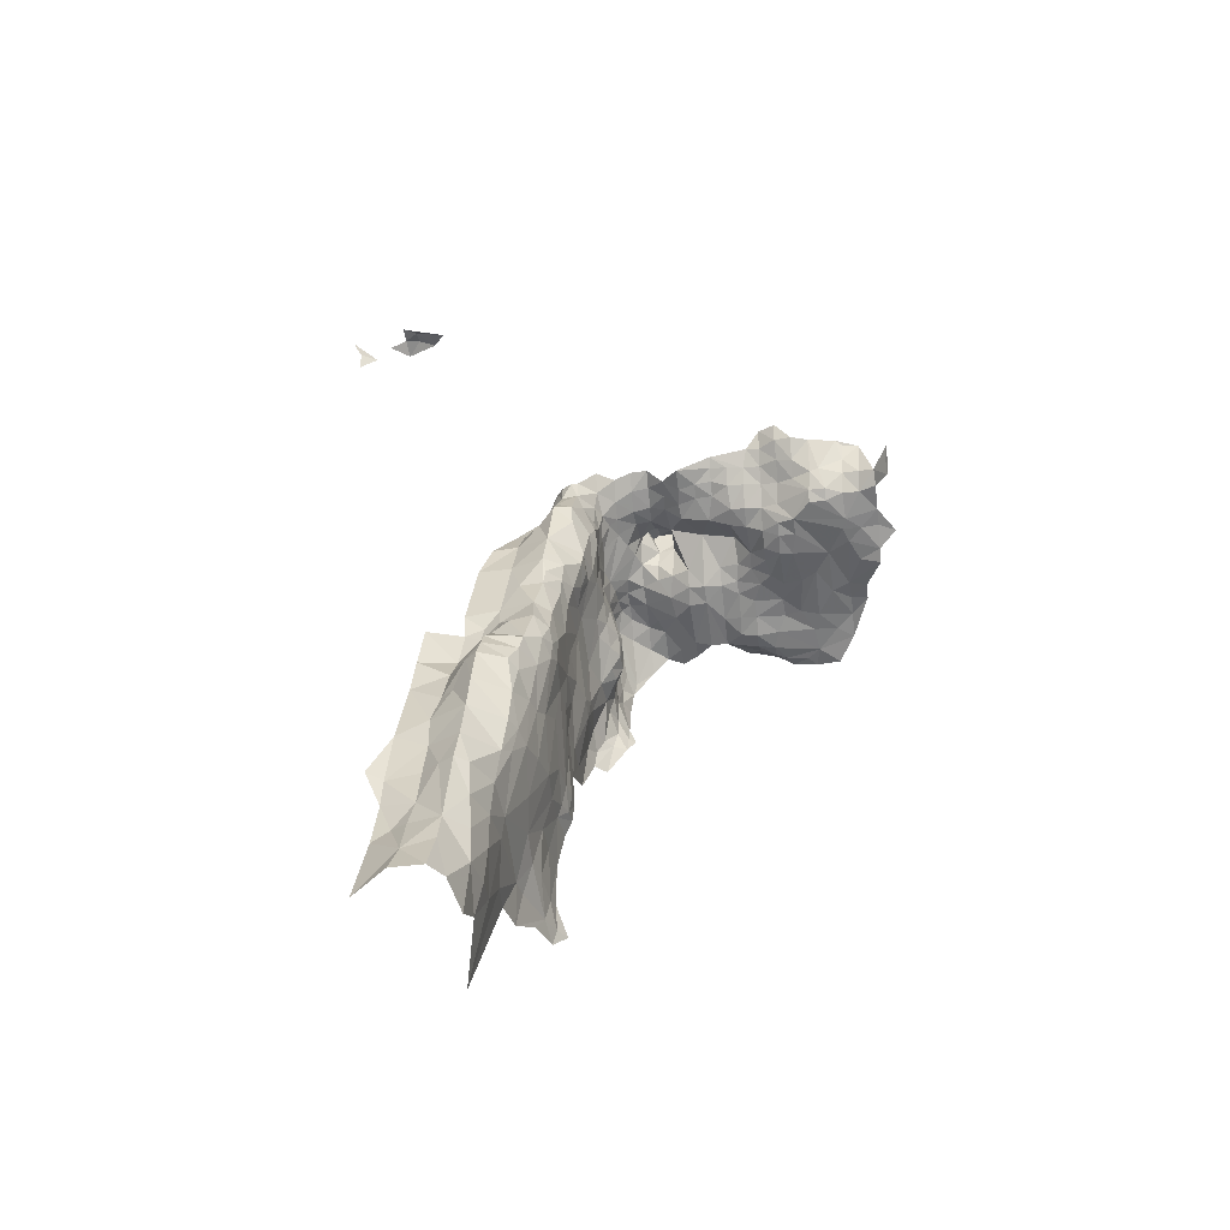
<metadata>
{"format":"obj","ext":"obj","renderer":"f3d","projection":"perspective","resolution":1024,"background":"white","views":[{"elev":-58.6,"azim":-170.2,"up":"+Y"}]}
</metadata>
<code>
v -72.27 -184.5 86.07
v -71.35 -184.5 85.57
v -70.98 -184 84.94
v -71.24 -185.3 86.04
v -74.97 -183.6 85.7
v -75.91 -184 85.95
v -74.14 -183.5 86.61
v -74.11 -183.4 85.63
v -73.12 -183.7 85.77
v -74.95 -184 84.94
v -74.14 -183.5 84.75
v -74.92 -184.4 84.59
v -75.86 -184.4 84.99
v -76.65 -184.5 85.13
v -85.82 -212.7 93.25
v -85.98 -212.4 94.08
v -85.22 -213.5 93.59
v -85.95 -212.2 92.13
v -85.49 -212.5 91.26
v -84.86 -214.1 91.89
v -85.58 -212.3 90.26
v -84.97 -213.9 89.11
v -85.89 -211.8 88.33
v -85.96 -211.7 91
v -86.03 -211.2 89.85
v -86.36 -212 92.92
v -86.42 -211.4 92.11
v -86.35 -211.7 93.89
v -86.54 -211 92.59
v -85.98 -210.5 94.26
v -85.75 -210.9 95.28
v -85.73 -212.1 94.88
v -94.48 -209.1 95.62
v -94.81 -209.1 94.69
v -95.34 -209.2 95.83
v -96.88 -209.3 96.04
v -96.76 -209.3 94.73
v -95.3 -208.9 93.79
v -93.78 -208.9 93.65
v -93.63 -209.1 94.71
v -93.62 -208.9 95.56
v -94.48 -208.7 96.41
v -95.06 -208.9 96.52
v -96.18 -209.2 96.6
v -96.6 -209.2 97.08
v -97.88 -209.6 96.79
v -98.8 -209.6 95.34
v -98 -209.3 94.81
v -97.12 -209.3 93.76
v -96.16 -209.1 93.54
v -95.3 -209 92.75
v -93.77 -208.8 92.7
v -92.89 -208.8 93.63
v -92.78 -208.9 94.62
v -91.92 -208.5 95.38
v -93.66 -208.3 96.24
v -94.54 -207.9 97.05
v -95.38 -208.7 97.18
v -93.72 -207.6 96.9
v -93.02 -207.9 96.55
v -92.02 -208.5 93.71
v -91.19 -208.5 92.6
v -91.05 -208.4 95.35
v -90.19 -208.2 95.15
v -90.17 -208 96.15
v -89.28 -207.5 95.93
v -89.32 -207.5 96.87
v -88.48 -207.2 96.59
v -88.57 -207.1 94.85
v -87.59 -207.1 95.84
v -87.6 -207.8 96.99
v -86.6 -208.6 97.1
v -86.37 -209 97.45
v -86.15 -208.7 96.39
v -85.86 -209.5 96.71
v -85.81 -210.3 97.01
v -86.12 -210 97.84
v -86.07 -212 97.72
v -85.66 -211.2 96.33
v -85.57 -212.2 96.82
v -86.02 -212.9 97.68
v -86.35 -212.8 97.99
v -85.91 -213.8 97.72
v -85.51 -213.1 97.14
v -85.26 -214 97.29
v -84.83 -215.5 97.82
v -84.25 -215.7 97.21
v -84.41 -214.9 96.9
v -84.06 -215.5 96.2
v -83.66 -217.6 97
v -83.74 -218.2 95.37
v -83.67 -220.5 94.38
v -83.84 -218.9 93.75
v -83.82 -219.5 92.12
v -83.76 -221.1 92.75
v -83.68 -222.4 94.2
v -83.64 -222.1 95.01
v -83.47 -223.2 94.5
v -83.49 -222.9 95.32
v -83.01 -224.2 94.05
v -83.1 -223.6 95.59
v -82.6 -225.3 96.23
v -82.52 -225.9 94.59
v -82.32 -227.9 96.29
v -82.45 -227.3 97.01
v -82.42 -228.5 97.61
v -82.84 -228.3 98.32
v -82.17 -229.4 97.8
v -82.04 -228.9 96.52
v -81.69 -229.9 96.14
v -81.03 -231.3 94.8
v -81.42 -229.7 94.23
v -81.31 -230 93.27
v -80.76 -231.9 93.15
v -80.93 -232.5 91.53
v -79.67 -238.8 92.06
v -80.79 -234.6 90.45
v -80.41 -237 89.51
v -80.89 -235.4 88.9
v -80.67 -236 87.26
v -80.28 -238.4 88.15
v -79.92 -238.2 86.23
v -79.56 -236.4 85.46
v -79.28 -238.6 85.18
v -77.88 -236.5 85.64
v -77.55 -238.3 85.29
v -75.76 -238.8 86.19
v -76.15 -234.5 86.64
v -77.11 -234 86.46
v -76.45 -232 86.45
v -78.24 -232.7 86.03
v -76.6 -230.6 86.08
v -75.79 -230.4 85.59
v -76.93 -227.7 85.66
v -78.61 -228.8 85.75
v -78.59 -226.9 85.57
v -77.4 -224 85.6
v -79.03 -225.2 85.55
v -79.27 -223 85.75
v -77.61 -221.8 85.48
v -79.45 -221.2 86.28
v -77.93 -219.5 85.22
v -79.71 -218.9 86.18
v -80.53 -219.5 86.2
v -80.68 -218.6 86.13
v -79.68 -217.6 85.84
v -81.52 -217.6 85.73
v -80.3 -214.1 85.42
v -82.04 -214.3 85.36
v -82.29 -212 85.45
v -80.96 -212.2 85.38
v -82.15 -209.9 86.03
v -82.45 -210.5 85.85
v -83.56 -208.6 86.04
v -83.42 -210.8 85.03
v -84.39 -209.4 84.67
v -84.58 -208.2 85.04
v -84.32 -207 85.44
v -84.16 -206.4 85.76
v -84.62 -207.2 84.99
v -85.14 -207.4 84.66
v -85.41 -208.3 84.96
v -85.51 -207.5 84.67
v -86.38 -207.4 85.49
v -86.47 -206.7 84.68
v -87.37 -206.6 85.27
v -87.22 -207.1 86.39
v -88.15 -206.7 86.1
v -88.25 -206.3 85.15
v -89.13 -206.3 85.16
v -89.05 -206.5 86.09
v -89.89 -207.1 85.5
v -89.85 -207.1 86.42
v -90.57 -207.6 86.79
v -90.7 -207.6 85.87
v -90.76 -207.6 84.74
v -91.59 -207.6 85.7
v -92.54 -207.3 85.04
v -92.59 -207.1 84.53
v -93.4 -207.4 85.11
v -94.27 -207.5 85.24
v -94.57 -206.9 84.47
v -95.14 -207.6 85.23
v -95.24 -207.1 84.49
v -95.35 -206.3 83.87
v -96.11 -207.3 83.98
v -96.22 -206.5 83.49
v -96.98 -207.4 83.89
v -96.86 -208.1 84.85
v -97.85 -207.4 84.19
v -97.73 -208.8 85.36
v -98.19 -208.6 85.3
v -99.28 -207.2 84.59
v -99.48 -208.2 85.25
v -99.58 -207.4 84.82
v -100.4 -207.5 85
v -100.2 -209.1 85.58
v -101 -209.4 85.44
v -100.1 -209.8 86.43
v -101 -209.9 86.15
v -101.7 -210.4 85.37
v -101.7 -209.6 84.63
v -101.9 -209.4 84.07
v -100.9 -209.9 87.55
v -99.22 -210 87.82
v -99.97 -210 88.46
v -100.9 -210 88.47
v -101.7 -209.9 89
v -100.8 -210.2 89.77
v -99.24 -209.9 89.2
v -99.7 -210 90.33
v -100.7 -210.4 90.52
v -98.95 -209.6 91.96
v -99.85 -209.7 92.15
v -98.97 -209.4 92.96
v -99.82 -209.6 93.03
v -98.92 -209.4 94.01
v -98.02 -209.5 92.34
v -97.29 -209.5 91.02
v -96.5 -209.4 91.51
v -95.49 -209.1 91.68
v -94.26 -208.9 91.64
v -93 -208.5 92.28
v -92.13 -208.3 91.73
v -91.21 -208.3 91.61
v -90.37 -208.2 91.64
v -90.26 -208.4 92.64
v -89.39 -208 93.51
v -88.31 -207.2 94.04
v -87.75 -206.9 94.56
v -86.73 -207.3 94.98
v -86.1 -207.7 94.11
v -85.8 -208.5 94.43
v -85.67 -209.4 94.74
v -85.69 -209.8 95.87
v -85.75 -210.9 95.28
v -85.59 -211.7 95.69
v -85.27 -212.5 95.96
v -84.86 -214 96.82
v -84.43 -214.4 95.77
v -84.53 -216.2 93.72
v -84.6 -216.3 92.62
v -84.1 -217.8 91.56
v -84.01 -220.1 90.5
v -83.57 -222.8 93.24
v -83.26 -223.7 93.74
v -83.08 -225 92.36
v -82.53 -226.5 92.96
v -82.19 -228 94.58
v -81.99 -228.4 93.53
v -82.1 -228.4 91.75
v -81.62 -230.6 89.03
v -81.37 -231.4 89.61
v -81.14 -233.8 88.28
v -80.73 -234.4 86.63
v -79.68 -234.8 85.48
v -77.97 -234.3 85.98
v -79.33 -231 85.3
v -78.39 -230.6 85.96
v -80.33 -229.5 84.76
v -80.56 -227.7 84.5
v -79.7 -225.4 85.04
v -80.35 -223.9 84.43
v -80.4 -221.6 85.43
v -81.38 -219.7 85.62
v -81.51 -218.8 85.77
v -83.35 -218.4 85.11
v -82.53 -216.3 85.26
v -83.77 -214.8 84.71
v -83.99 -213 84.65
v -84.31 -210.3 84.35
v -85.22 -210.3 84.49
v -85.68 -209.1 85.32
v -86.17 -208 85.98
v -86.48 -207.8 86.67
v -87.16 -207.2 87.37
v -88.05 -206.8 87.26
v -88.98 -206.7 87.2
v -89.77 -207.1 87.24
v -90.61 -207.7 87.6
v -91.54 -207.7 86.49
v -92.42 -207.9 86.45
v -92.47 -207.6 85.69
v -93.31 -207.9 85.9
v -94.17 -208 85.93
v -95.08 -208.1 86.05
v -95.97 -208.3 85.99
v -96.07 -207.8 84.87
v -96.76 -208.6 85.72
v -97.54 -209.5 86.03
v -98.39 -209.6 86.02
v -99.37 -209 85.63
v -99.24 -209.7 86.39
v -98.33 -209.9 86.59
v -97.46 -209.9 86.57
v -96.52 -209.8 87.46
v -99.01 -210 88.38
v -98.1 -209.7 89.87
v -96.2 -209.7 89.54
v -95.54 -209.7 89.44
v -94.86 -209.1 91.08
v -93.88 -208.6 90.76
v -92.99 -208.3 91.59
v -92.2 -207.9 90.83
v -91.5 -207 89.18
v -90.46 -207.7 90.82
v -89.55 -207.4 91.19
v -89.27 -207.9 92.29
v -87.82 -207 92.98
v -86.92 -207 92.92
v -86.87 -207 93.85
v -86.45 -207.2 93.01
v -85.88 -207.9 93.39
v -85.76 -209.4 93.86
v -85.98 -210.5 94.26
v -86.32 -210.3 92.33
v -86.54 -211 92.59
v -86.32 -210.6 91.51
v -86.42 -211.4 92.11
v -86.36 -212 92.92
v -86.2 -210.9 90.69
v -85.96 -211.7 91
v -85.95 -212.2 92.13
v -85.49 -212.5 91.26
v -86.03 -211.2 89.85
v -85.87 -209.1 90.4
v -85.97 -209.8 88.65
v -85.89 -211.8 88.33
v -85.58 -212.3 90.26
v -86.21 -210.5 86.79
v -85.85 -212.1 87.41
v -85.59 -212.8 87.66
v -84.97 -213.9 89.11
v -84.94 -214.4 88.23
v -84.71 -214.9 89.42
v -84.86 -214.1 91.89
v -84.73 -215.4 93.34
v -85.22 -213.5 93.59
v -84.68 -215 94.15
v -85.26 -212.8 95.09
v -85.98 -212.4 94.08
v -85.73 -212.1 94.88
v -84.4 -216.8 91.05
v -84.23 -218.4 89.57
v -84.03 -220.8 88.87
v -83.72 -222.4 89.49
v -83.5 -223.4 91.74
v -83.23 -225.3 90.74
v -82.46 -227.9 89.95
v -82.78 -227.1 87.66
v -82.27 -228.3 87.01
v -81.54 -230.6 87.03
v -81.26 -232.2 87.65
v -80.71 -232.8 85.99
v -80.13 -231.3 84.81
v -80.75 -231.1 85.36
v -81.9 -229 86.42
v -82.26 -227.4 85.85
v -80.77 -225.9 84.16
v -80.98 -224.2 83.93
v -81.1 -223 84.12
v -81.19 -222.1 84.33
v -81.32 -220.7 85.1
v -82.21 -220.2 84.89
v -83.43 -220 84.83
v -84.08 -220.1 85.64
v -84.12 -218.1 85.97
v -83.76 -216.5 85.17
v -83.9 -215.6 85.01
v -84.75 -214.7 85.41
v -85.51 -213.5 86.08
v -85.61 -212.6 86.07
v -85.21 -211.1 84.94
v -85.93 -210.8 85.99
v -86.15 -209.9 86.3
v -86.08 -209 86.33
v -86.24 -208.6 86.98
v -86.25 -208.3 87.79
v -86.72 -207.5 87.5
v -87.05 -207.2 88.3
v -88.07 -206.7 88.11
v -88.87 -206.6 88.1
v -89.87 -206.4 88.92
v -92.04 -208.1 87.73
v -93.32 -208.5 87.01
v -94.05 -208.7 87
v -94.92 -208.8 87.06
v -95.79 -208.9 86.88
v -95.68 -209.6 87.71
v -96.5 -209.8 88.41
v -95.63 -209.7 88.37
v -94.74 -209.4 89.2
v -94.72 -209.2 90.06
v -93.98 -208.5 89.84
v -93.2 -208.1 90.67
v -93.2 -207.4 89.36
v -93.14 -208.6 87.94
v -93.98 -208.9 88.04
v -94.83 -209.2 88.21
v -89.81 -205.8 90.47
v -88.83 -206.6 90.89
v -88.73 -207.2 91.48
v -87.85 -207 91.89
v -86.95 -207.1 92.03
v -86.39 -207.5 92.19
v -85.92 -208.2 92.63
v -86 -208.6 91.68
v -86.2 -208.1 90.58
v -86.03 -208.3 89.82
v -86.01 -209.2 88.15
v -85.61 -213.2 86.89
v -85.3 -214 87.2
v -85.01 -215 86.63
v -84.68 -215.9 86.99
v -84.45 -217.5 87.62
v -84.4 -216.9 89.25
v -84.33 -219.8 86.62
v -84.23 -221 87.08
v -83.48 -223.7 88.26
v -83.04 -226.2 89.09
v -83.23 -224.5 87.51
v -83.04 -224.8 86.69
v -82.59 -227.1 86.63
v -82.48 -225.7 85.45
v -82.38 -224.1 84.53
v -82.85 -223.2 84.68
v -83.06 -222.3 84.58
v -83.82 -221.4 85.35
v -84.17 -220.9 86.11
v -84.45 -216.2 86.12
v -84.58 -215.4 85.78
v -84.04 -221.7 86.42
v -83.5 -222.9 85.93
v -82.76 -224.2 85.23
v -86.19 -208.1 88.66
v -87.41 -207 89.16
v -88.1 -206 89.34
v -88.98 -206.1 88.83
v -89.06 -205.1 89.27
v -89.92 -205.3 89.46
v -89.87 -205.3 90.42
v -88.97 -205.8 90.59
v -87.96 -206.5 90.75
v -87.1 -207.2 91.13
v -86.37 -207.8 91.38
v -87.7 -206.7 89.99
v -88.07 -205.9 89.7
v -88.44 -205.1 89.39
v -88.72 -204.8 90.22
v -89.08 -204.6 90.14
v -89.95 -204.7 90.18
f 3 1 2
f 1 4 2
f 7 5 6
f 5 10 6
f 10 13 6
f 6 13 14
f 14 13 12
f 13 10 12
f 12 10 11
f 11 10 8
f 10 5 8
f 5 7 8
f 8 7 9
f 17 15 16
f 15 28 16
f 16 28 32
f 32 28 31
f 31 28 30
f 30 28 29
f 29 28 26
f 28 15 26
f 27 26 18
f 26 15 18
f 15 17 18
f 18 17 19
f 25 24 21
f 24 19 21
f 23 21 22
f 22 21 20
f 21 19 20
f 19 17 20
f 35 33 34
f 410 435 409
f 444 446 443
f 446 447 443
f 443 447 442
f 447 448 442
f 448 449 442
f 449 450 442
f 442 450 441
f 450 451 441
f 441 451 440
f 451 450 440
f 440 450 439
f 450 449 439
f 449 448 439
f 438 439 437
f 439 448 437
f 448 447 437
f 447 446 437
f 437 446 436
f 436 446 408
f 446 444 408
f 444 445 408
f 408 445 407
f 406 407 405
f 407 445 405
f 405 445 404
f 445 444 404
f 404 444 403
f 444 443 403
f 403 443 402
f 402 443 401
f 443 442 401
f 401 442 400
f 442 441 400
f 441 440 400
f 400 440 383
f 440 439 383
f 439 438 383
f 383 438 382
f 438 437 382
f 382 437 381
f 437 436 381
f 381 436 380
f 436 408 380
f 408 409 380
f 409 435 380
f 380 435 379
f 379 435 378
f 435 410 378
f 378 410 377
f 376 377 375
f 377 410 375
f 373 374 372
f 429 432 428
f 432 433 428
f 428 433 427
f 427 433 426
f 433 434 426
f 426 434 425
f 425 434 424
f 423 424 422
f 424 434 422
f 434 433 422
f 422 433 421
f 433 432 421
f 420 421 419
f 421 432 419
f 419 432 418
f 432 429 418
f 418 429 417
f 415 430 414
f 430 431 414
f 414 431 413
f 372 411 371
f 411 412 371
f 412 413 371
f 371 413 370
f 413 431 370
f 370 431 369
f 369 431 368
f 431 430 368
f 368 430 367
f 430 415 367
f 415 417 367
f 367 417 366
f 417 429 366
f 429 428 366
f 366 428 365
f 428 427 365
f 365 427 364
f 364 427 363
f 363 427 362
f 427 426 362
f 362 426 361
f 426 425 361
f 361 425 360
f 425 424 360
f 360 424 359
f 359 424 358
f 424 423 358
f 358 423 357
f 355 356 354
f 353 354 352
f 354 356 352
f 356 357 352
f 352 357 351
f 357 423 351
f 351 423 350
f 423 422 350
f 422 421 350
f 421 420 350
f 350 420 349
f 349 420 348
f 420 419 348
f 347 348 346
f 348 419 346
f 346 419 345
f 419 418 345
f 345 418 344
f 418 417 344
f 417 415 344
f 415 416 344
f 344 416 343
f 343 416 335
f 416 415 335
f 415 414 335
f 335 414 334
f 414 413 334
f 413 412 334
f 334 412 332
f 412 411 332
f 411 372 332
f 332 372 331
f 372 374 331
f 331 374 330
f 374 375 330
f 375 410 330
f 330 410 327
f 410 409 327
f 327 409 326
f 409 408 326
f 408 407 326
f 321 326 318
f 326 407 318
f 318 407 316
f 407 406 316
f 316 406 314
f 314 406 313
f 313 406 312
f 406 405 312
f 311 312 310
f 312 405 310
f 405 404 310
f 310 404 309
f 404 403 309
f 309 403 308
f 403 402 308
f 308 402 307
f 402 401 307
f 401 400 307
f 307 400 306
f 400 383 306
f 306 383 305
f 394 392 393
f 393 392 300
f 300 392 391
f 391 392 399
f 392 394 399
f 399 394 398
f 398 394 397
f 397 394 396
f 396 394 395
f 395 394 302
f 394 393 302
f 302 393 301
f 393 300 301
f 301 300 221
f 219 220 299
f 220 221 299
f 221 300 299
f 300 391 299
f 299 391 390
f 390 391 389
f 391 399 389
f 389 399 387
f 399 398 387
f 387 398 386
f 386 398 385
f 398 397 385
f 385 397 384
f 397 396 384
f 384 396 305
f 305 396 304
f 396 395 304
f 304 395 303
f 395 302 303
f 303 302 222
f 302 301 222
f 301 221 222
f 52 222 51
f 222 221 51
f 221 220 51
f 38 51 50
f 51 220 50
f 220 219 50
f 50 219 49
f 49 219 218
f 218 219 298
f 219 299 298
f 299 390 298
f 297 298 296
f 298 390 296
f 390 389 296
f 389 387 296
f 387 388 296
f 292 293 291
f 293 294 291
f 291 294 290
f 294 295 290
f 295 296 290
f 296 388 290
f 288 289 287
f 289 290 287
f 290 388 287
f 287 388 286
f 388 387 286
f 387 386 286
f 286 386 285
f 386 385 285
f 285 385 284
f 283 284 282
f 284 385 282
f 385 384 282
f 282 384 281
f 281 384 280
f 384 305 280
f 305 383 280
f 280 383 279
f 383 382 279
f 279 382 278
f 278 382 277
f 382 381 277
f 277 381 276
f 381 380 276
f 380 379 276
f 276 379 275
f 379 378 275
f 378 377 275
f 275 377 274
f 377 376 274
f 274 376 273
f 376 375 273
f 273 375 272
f 375 374 272
f 374 373 272
f 272 373 271
f 271 373 270
f 373 372 270
f 372 371 270
f 371 370 270
f 270 370 269
f 370 369 269
f 369 368 269
f 269 368 268
f 268 368 267
f 368 367 267
f 367 366 267
f 366 365 267
f 267 365 266
f 365 364 266
f 266 364 265
f 364 363 265
f 265 363 264
f 363 362 264
f 362 361 264
f 264 361 263
f 361 360 263
f 360 359 263
f 263 359 262
f 262 359 261
f 359 358 261
f 358 357 261
f 261 357 260
f 357 356 260
f 356 355 260
f 260 355 258
f 258 355 256
f 355 354 256
f 256 354 255
f 354 353 255
f 255 353 254
f 254 353 253
f 253 353 252
f 353 352 252
f 352 351 252
f 351 350 252
f 350 349 252
f 252 349 251
f 349 348 251
f 249 250 248
f 250 251 248
f 248 251 247
f 251 348 247
f 348 347 247
f 247 347 246
f 246 347 245
f 347 346 245
f 346 345 245
f 245 345 244
f 345 344 244
f 244 344 243
f 344 343 243
f 243 343 242
f 343 335 242
f 242 337 241
f 337 339 241
f 241 339 240
f 339 340 240
f 240 340 239
f 239 340 238
f 238 340 237
f 236 237 342
f 237 340 342
f 342 340 341
f 341 340 338
f 340 339 338
f 339 337 338
f 338 337 336
f 337 242 336
f 242 335 336
f 336 335 333
f 335 334 333
f 334 332 333
f 333 332 328
f 332 331 328
f 331 330 328
f 330 327 328
f 329 328 325
f 328 327 325
f 327 326 325
f 326 321 325
f 325 321 322
f 324 322 323
f 323 322 319
f 322 321 319
f 321 318 319
f 320 319 317
f 319 318 317
f 318 316 317
f 317 316 315
f 316 314 315
f 235 236 234
f 236 315 234
f 315 314 234
f 234 314 233
f 314 313 233
f 233 313 232
f 313 312 232
f 312 311 232
f 232 311 231
f 231 311 230
f 311 310 230
f 310 309 230
f 230 309 229
f 229 309 228
f 309 308 228
f 228 308 227
f 227 308 226
f 308 307 226
f 307 306 226
f 226 306 225
f 306 305 225
f 305 304 225
f 225 304 224
f 304 303 224
f 224 303 223
f 303 222 223
f 222 52 223
f 223 52 53
f 53 52 39
f 52 51 39
f 51 38 39
f 39 38 34
f 34 38 37
f 38 50 37
f 50 49 37
f 37 49 48
f 48 49 217
f 49 218 217
f 217 218 215
f 215 218 213
f 218 298 213
f 211 213 210
f 213 298 210
f 298 297 210
f 210 297 206
f 206 297 205
f 297 296 205
f 296 295 205
f 295 294 205
f 294 293 205
f 205 293 199
f 293 292 199
f 199 292 197
f 197 292 194
f 194 292 192
f 292 291 192
f 192 291 191
f 291 290 191
f 290 289 191
f 191 289 189
f 289 288 189
f 189 288 186
f 186 288 184
f 184 288 183
f 288 287 183
f 287 286 183
f 183 286 181
f 286 285 181
f 285 284 181
f 181 284 180
f 284 283 180
f 180 283 178
f 178 283 177
f 283 282 177
f 282 281 177
f 177 281 175
f 175 281 174
f 281 280 174
f 280 279 174
f 174 279 173
f 279 278 173
f 173 278 171
f 171 278 168
f 278 277 168
f 168 277 167
f 277 276 167
f 276 275 167
f 167 275 164
f 275 274 164
f 164 274 162
f 274 273 162
f 273 272 162
f 157 162 156
f 162 272 156
f 272 271 156
f 156 271 155
f 271 270 155
f 153 155 150
f 155 270 150
f 150 270 149
f 270 269 149
f 269 268 149
f 149 268 147
f 268 267 147
f 267 266 147
f 147 266 145
f 145 266 144
f 266 265 144
f 265 264 144
f 144 264 141
f 141 264 139
f 264 263 139
f 139 263 138
f 263 262 138
f 138 262 136
f 262 261 136
f 136 261 135
f 261 260 135
f 260 258 135
f 258 259 135
f 135 259 132
f 132 259 131
f 259 258 131
f 258 256 131
f 256 257 131
f 131 257 129
f 129 257 125
f 257 256 125
f 125 256 123
f 123 256 120
f 256 255 120
f 255 254 120
f 120 254 119
f 119 254 117
f 254 253 117
f 117 253 115
f 115 253 113
f 253 252 113
f 252 251 113
f 251 250 113
f 113 250 112
f 112 250 109
f 250 249 109
f 106 109 104
f 109 249 104
f 104 249 103
f 249 248 103
f 103 248 100
f 248 247 100
f 247 246 100
f 100 246 98
f 246 245 98
f 98 245 96
f 96 245 95
f 245 244 95
f 95 244 94
f 244 243 94
f 94 243 93
f 243 242 93
f 242 241 93
f 93 241 91
f 91 241 89
f 241 240 89
f 89 240 88
f 240 239 88
f 88 239 85
f 85 239 84
f 239 238 84
f 81 84 80
f 84 238 80
f 238 237 80
f 80 237 79
f 237 236 79
f 236 235 79
f 76 79 75
f 79 235 75
f 235 234 75
f 234 233 75
f 233 232 75
f 75 232 74
f 74 232 72
f 232 231 72
f 72 231 70
f 231 230 70
f 70 230 69
f 230 229 69
f 229 228 69
f 69 228 66
f 66 228 64
f 228 227 64
f 64 227 62
f 227 226 62
f 226 225 62
f 225 224 62
f 62 224 61
f 224 223 61
f 223 53 61
f 61 53 54
f 53 39 54
f 54 39 40
f 39 34 40
f 34 33 40
f 40 33 41
f 56 41 42
f 41 33 42
f 42 33 43
f 33 35 43
f 44 43 36
f 43 35 36
f 35 34 36
f 34 37 36
f 37 48 36
f 46 36 47
f 36 48 47
f 48 217 47
f 47 217 216
f 217 215 216
f 216 215 214
f 215 213 214
f 214 213 212
f 213 211 212
f 212 211 209
f 211 210 209
f 210 206 209
f 206 207 209
f 209 207 208
f 208 207 204
f 207 206 204
f 206 205 204
f 205 199 204
f 204 199 200
f 201 202 203
f 203 202 198
f 202 201 198
f 201 200 198
f 200 199 198
f 199 197 198
f 198 197 196
f 197 194 196
f 194 195 196
f 196 195 193
f 195 194 193
f 194 192 193
f 193 192 190
f 192 191 190
f 191 189 190
f 190 189 188
f 189 186 188
f 188 186 187
f 187 186 185
f 186 184 185
f 185 184 182
f 184 183 182
f 183 181 182
f 182 181 179
f 181 180 179
f 180 178 179
f 179 178 176
f 178 177 176
f 177 175 176
f 176 175 172
f 175 174 172
f 174 173 172
f 173 171 172
f 172 171 170
f 171 168 170
f 170 168 169
f 169 168 166
f 168 167 166
f 167 164 166
f 166 164 165
f 165 164 163
f 164 162 163
f 163 162 161
f 162 157 161
f 161 157 160
f 157 158 160
f 160 158 159
f 159 158 154
f 158 157 154
f 157 156 154
f 156 155 154
f 155 153 154
f 154 153 152
f 153 150 152
f 152 150 151
f 151 150 148
f 150 149 148
f 149 147 148
f 148 147 146
f 147 145 146
f 146 145 143
f 145 144 143
f 144 141 143
f 143 141 142
f 142 141 140
f 141 139 140
f 140 139 137
f 139 138 137
f 138 136 137
f 137 136 134
f 136 135 134
f 135 132 134
f 134 132 133
f 133 132 130
f 132 131 130
f 131 129 130
f 130 129 128
f 129 125 128
f 128 125 127
f 127 125 126
f 126 125 124
f 125 123 124
f 124 123 122
f 123 120 122
f 122 120 121
f 121 120 118
f 120 119 118
f 119 117 118
f 118 117 116
f 117 115 116
f 116 115 114
f 115 113 114
f 114 113 111
f 113 112 111
f 112 109 111
f 111 109 110
f 110 109 108
f 109 106 108
f 108 106 107
f 107 106 105
f 106 104 105
f 105 104 102
f 104 103 102
f 103 100 102
f 102 100 101
f 101 100 99
f 100 98 99
f 99 98 97
f 98 96 97
f 97 96 92
f 96 95 92
f 95 94 92
f 94 93 92
f 93 91 92
f 92 91 90
f 91 89 90
f 90 89 87
f 89 88 87
f 88 85 87
f 87 85 86
f 86 85 83
f 85 84 83
f 84 81 83
f 83 81 82
f 82 81 78
f 81 80 78
f 80 79 78
f 79 76 78
f 78 76 77
f 77 76 73
f 76 75 73
f 75 74 73
f 74 72 73
f 73 72 71
f 72 70 71
f 71 70 68
f 70 69 68
f 69 66 68
f 68 66 67
f 67 66 65
f 66 64 65
f 65 64 63
f 64 62 63
f 63 62 55
f 62 61 55
f 61 54 55
f 54 40 55
f 40 41 55
f 41 56 55
f 55 56 60
f 60 56 59
f 59 56 57
f 56 42 57
f 42 43 57
f 57 43 58
f 43 44 58
f 58 44 45
f 44 36 45
f 36 46 45

</code>
